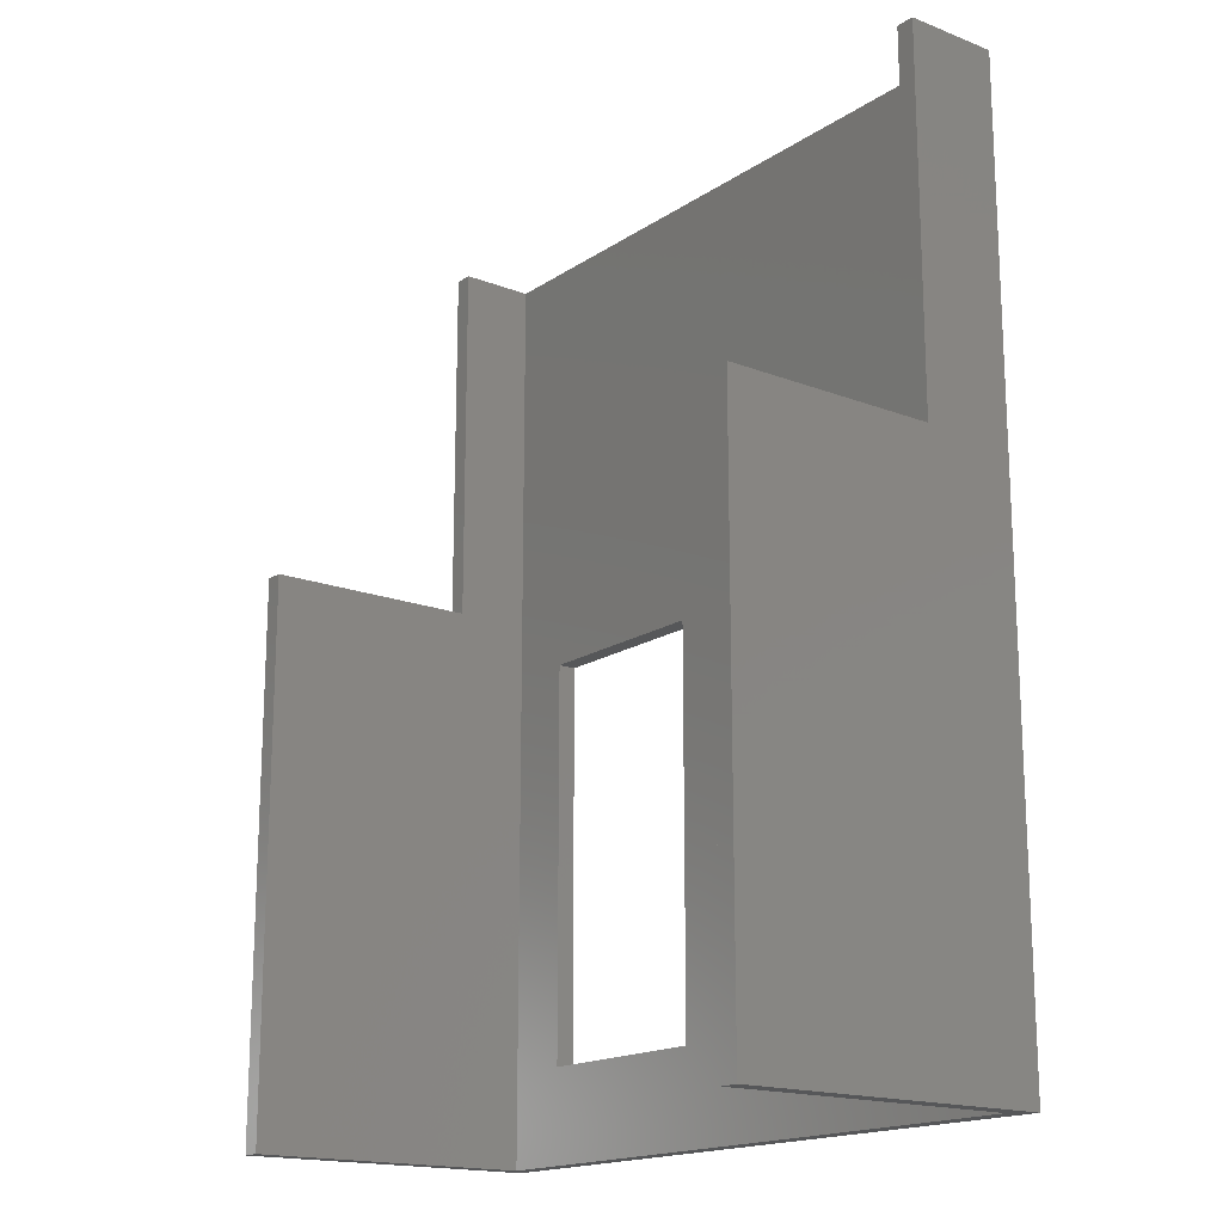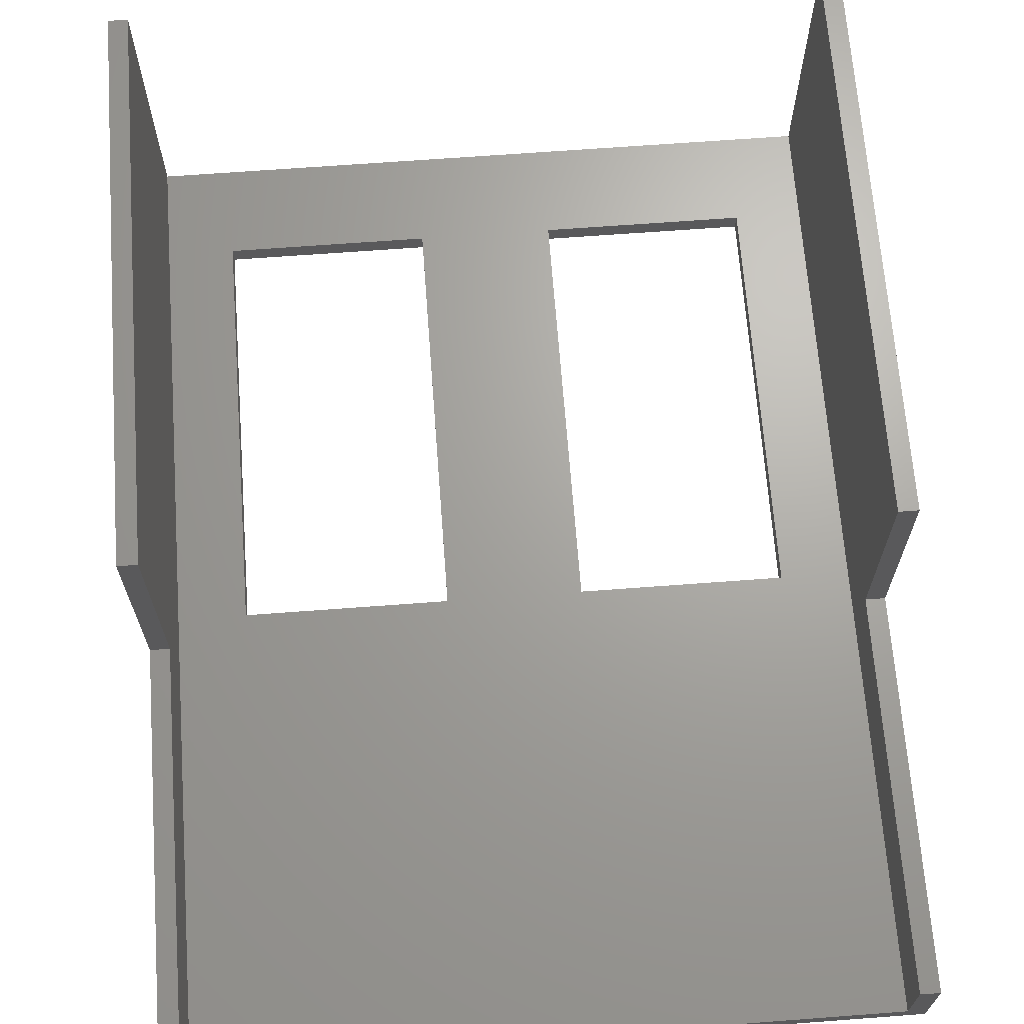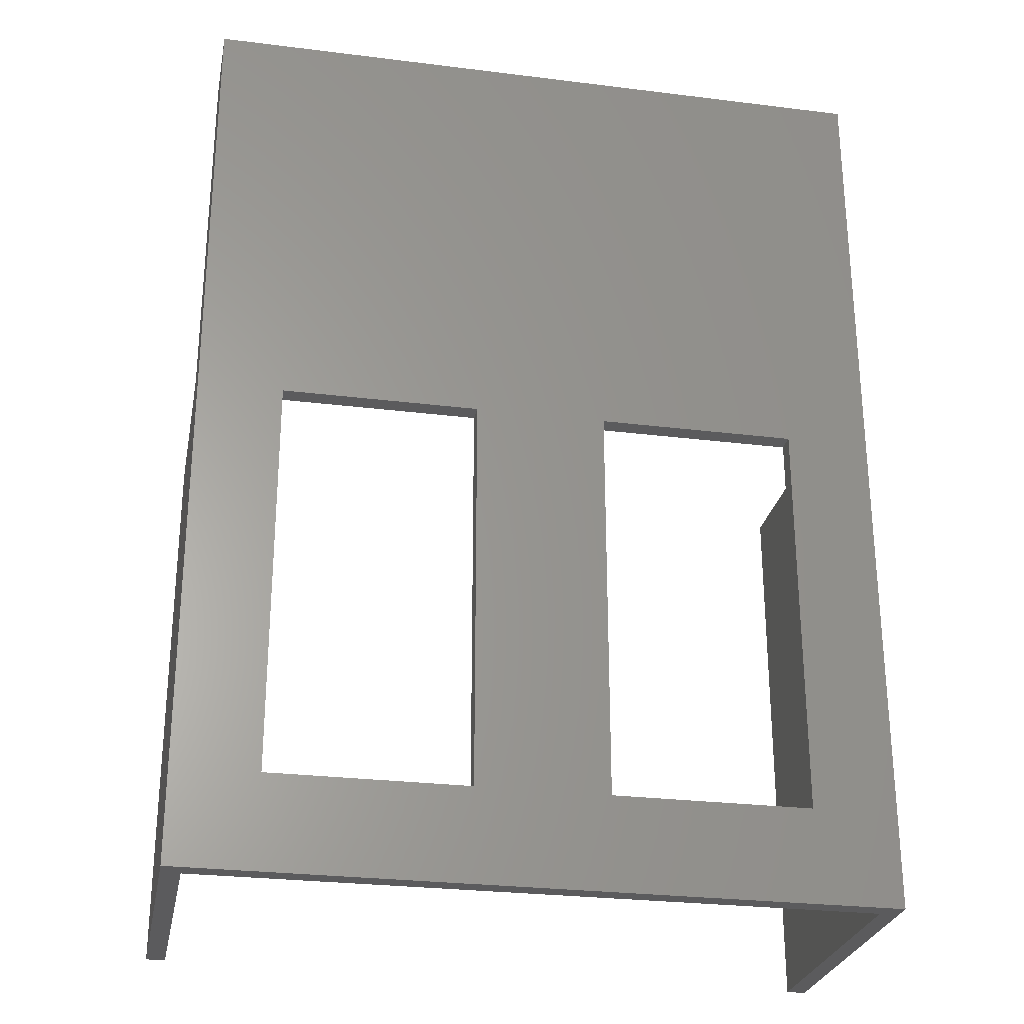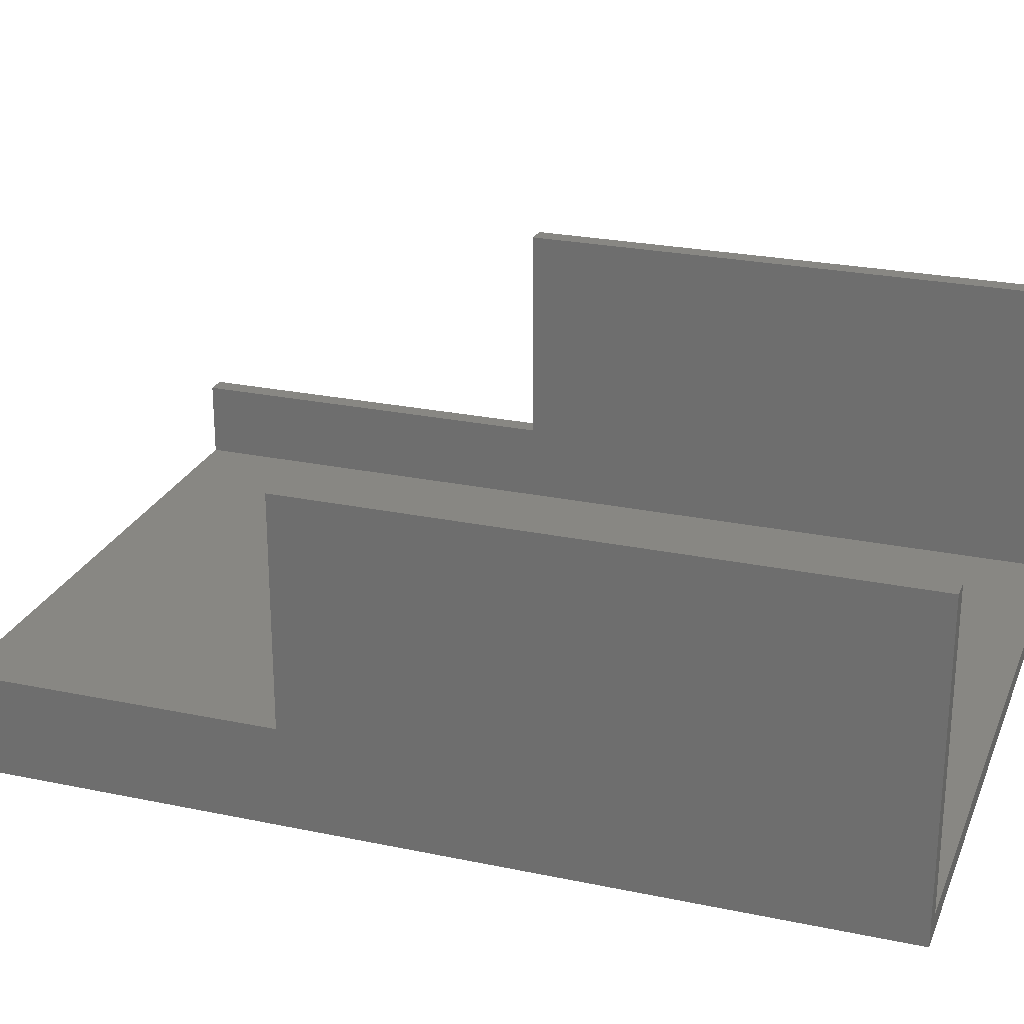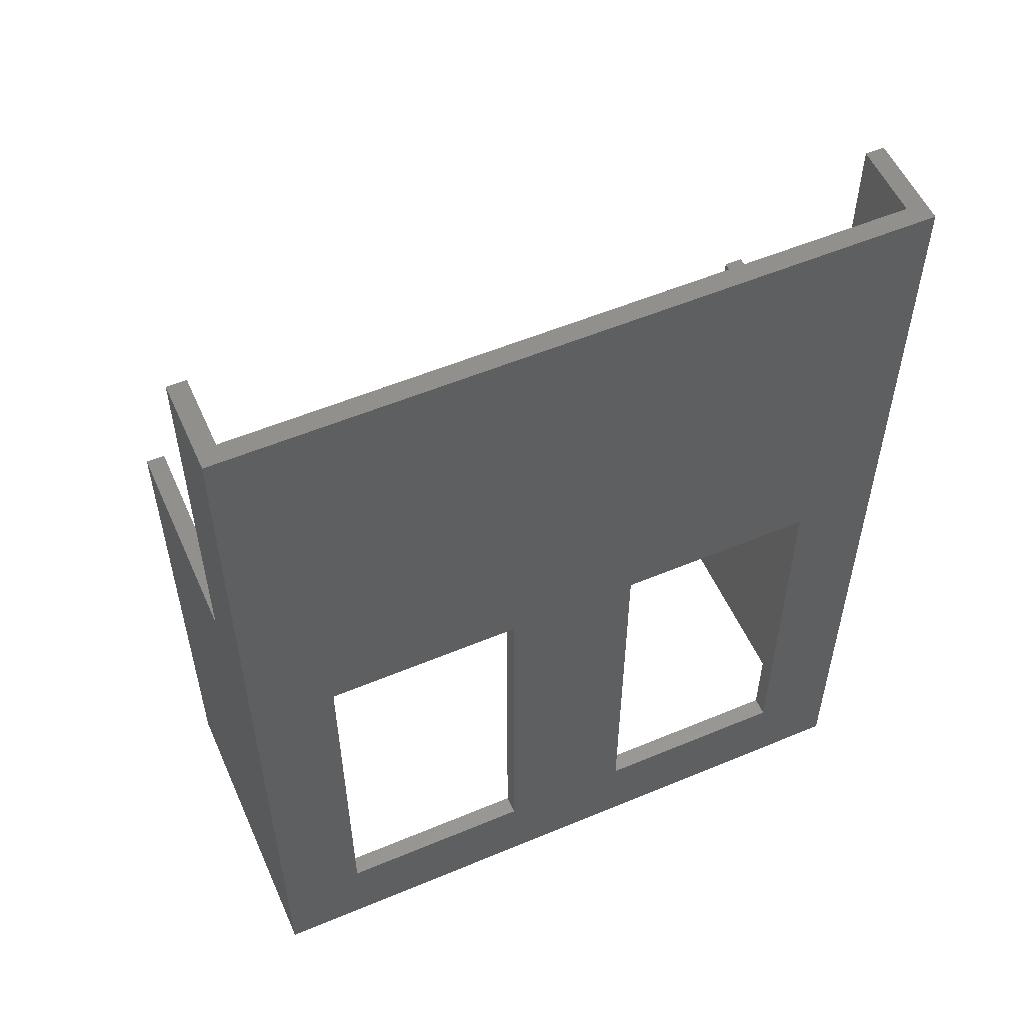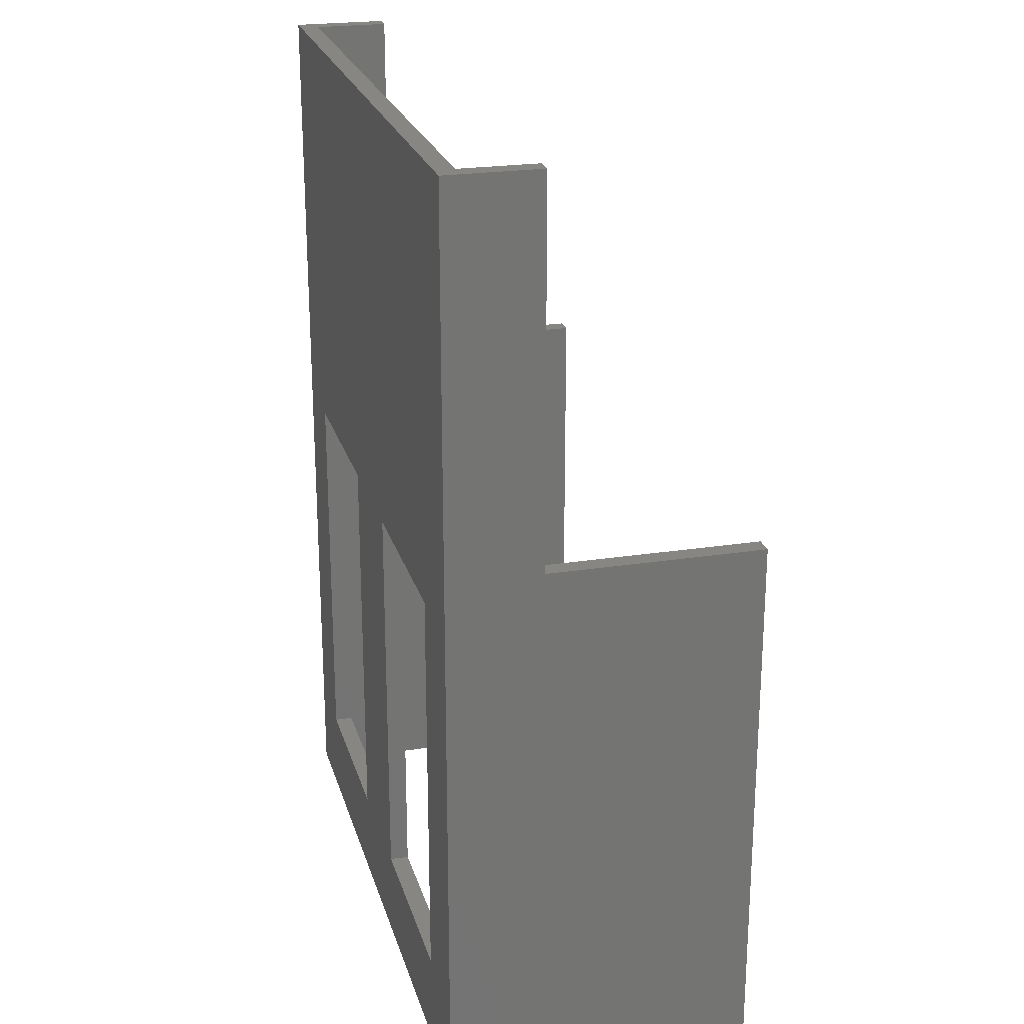
<metadata>
{"format":"stl","ext":"stl","renderer":"f3d","projection":"perspective","resolution":1024,"background":"white","views":[{"elev":-17.1,"azim":52.4,"up":"+Y"},{"elev":67.4,"azim":175.7,"up":"+Z"},{"elev":-27.2,"azim":169.1,"up":"+Y"},{"elev":24.8,"azim":-71.1,"up":"+Z"},{"elev":55.0,"azim":156.2,"up":"+Y"},{"elev":23.2,"azim":-104.8,"up":"+Y"}]}
</metadata>
<code>
# stl→obj: 40 verts, 84 faces
v 2 59 10
v 0 99 10
v 0 59 10
v 2 99 10
v 72 59 33
v 74 59 10
v 72 59 10
v 74 59 33
v 74 0 33
v 72 0 33
v 2 0 2
v 2 0 33
v 2 99 2
v 2 59 33
v 0 99 0
v 74 99 0
v 72 99 2
v 74 99 10
v 72 99 10
v 0 59 33
v 0 0 0
v 0 0 33
v 65 53 2
v 44 53 0
v 65 53 0
v 44 53 2
v 74 0 0
v 72 0 2
v 9 53 0
v 30 53 0
v 30 10 0
v 65 10 0
v 9 10 0
v 44 10 0
v 9 10 2
v 9 53 2
v 30 53 2
v 30 10 2
v 44 10 2
v 65 10 2
f 1 2 3
f 2 1 4
f 5 6 7
f 6 5 8
f 9 5 10
f 5 9 8
f 11 1 12
f 1 11 13
f 1 13 4
f 14 12 1
f 15 13 16
f 13 15 2
f 13 2 4
f 16 17 18
f 17 16 13
f 18 17 19
f 20 21 22
f 21 20 3
f 21 3 15
f 15 3 2
f 23 24 25
f 24 23 26
f 27 6 9
f 6 27 16
f 6 16 18
f 8 9 6
f 27 28 21
f 28 27 9
f 28 9 10
f 21 11 22
f 11 21 28
f 22 11 12
f 15 29 21
f 29 15 16
f 29 16 30
f 30 16 24
f 30 24 31
f 24 16 25
f 25 16 32
f 21 33 27
f 33 21 29
f 27 33 31
f 27 31 34
f 34 31 24
f 27 34 32
f 27 32 16
f 5 28 10
f 28 5 7
f 28 7 17
f 17 7 19
f 6 19 7
f 19 6 18
f 29 35 33
f 35 29 36
f 37 29 30
f 29 37 36
f 35 31 33
f 31 35 38
f 37 31 38
f 31 37 30
f 24 39 34
f 39 24 26
f 39 32 34
f 32 39 40
f 23 32 40
f 32 23 25
f 12 20 22
f 20 12 14
f 20 1 3
f 1 20 14
f 11 35 36
f 35 11 28
f 35 28 38
f 38 28 39
f 38 39 37
f 39 28 40
f 40 28 23
f 13 36 17
f 36 13 11
f 17 36 37
f 17 37 26
f 26 37 39
f 17 26 23
f 17 23 28

</code>
